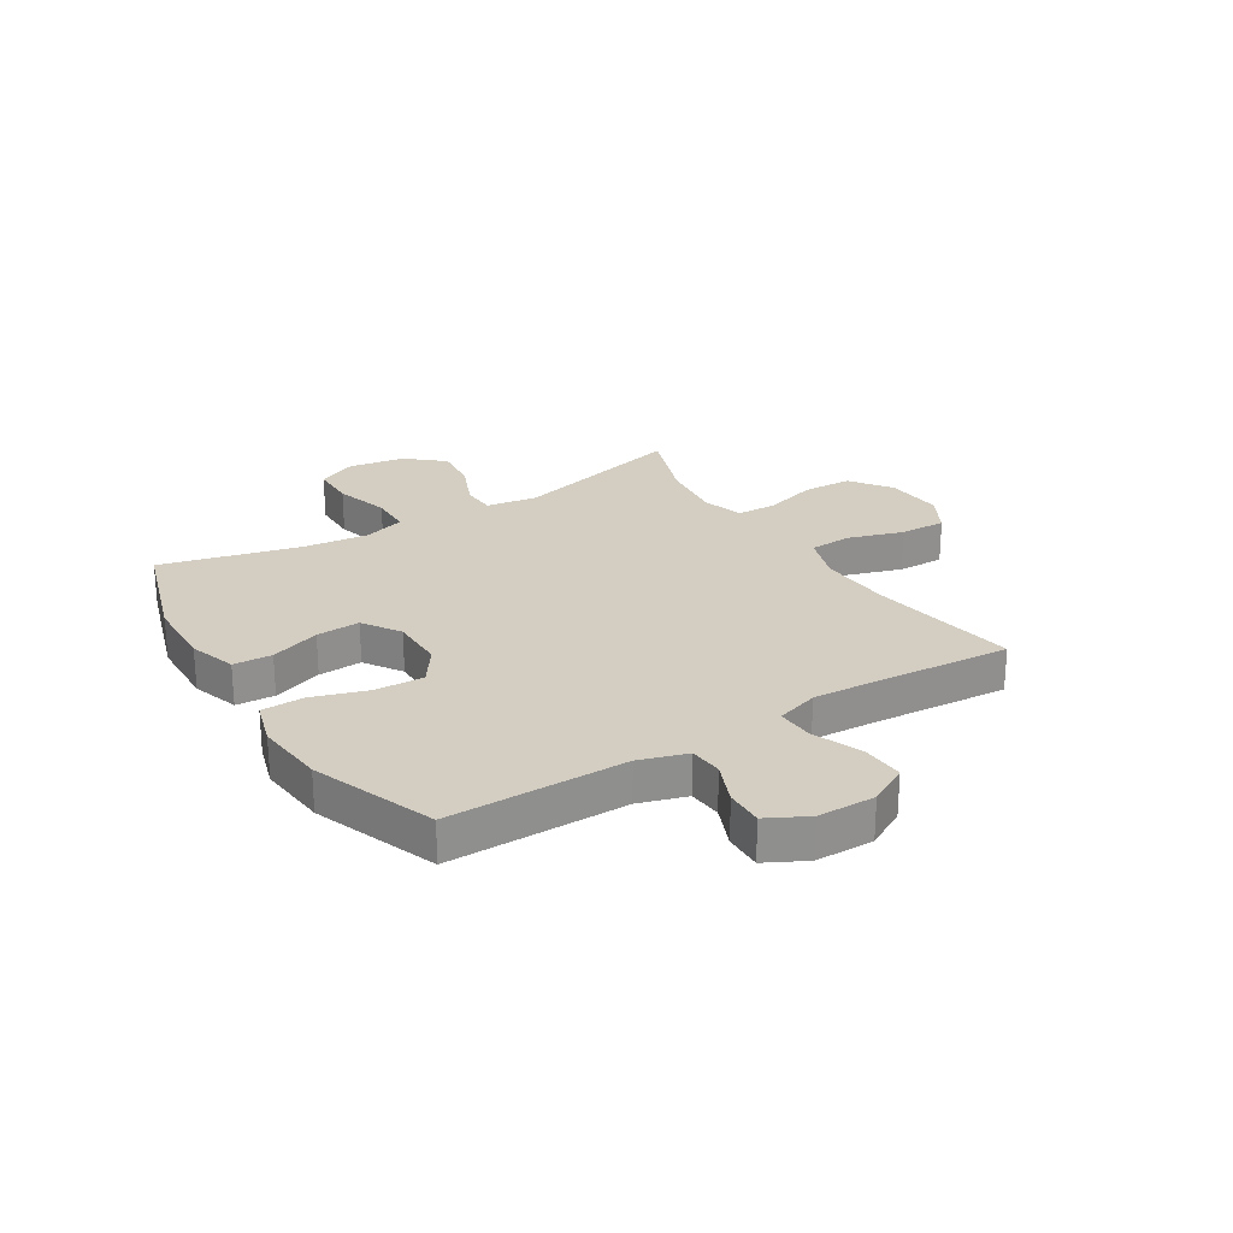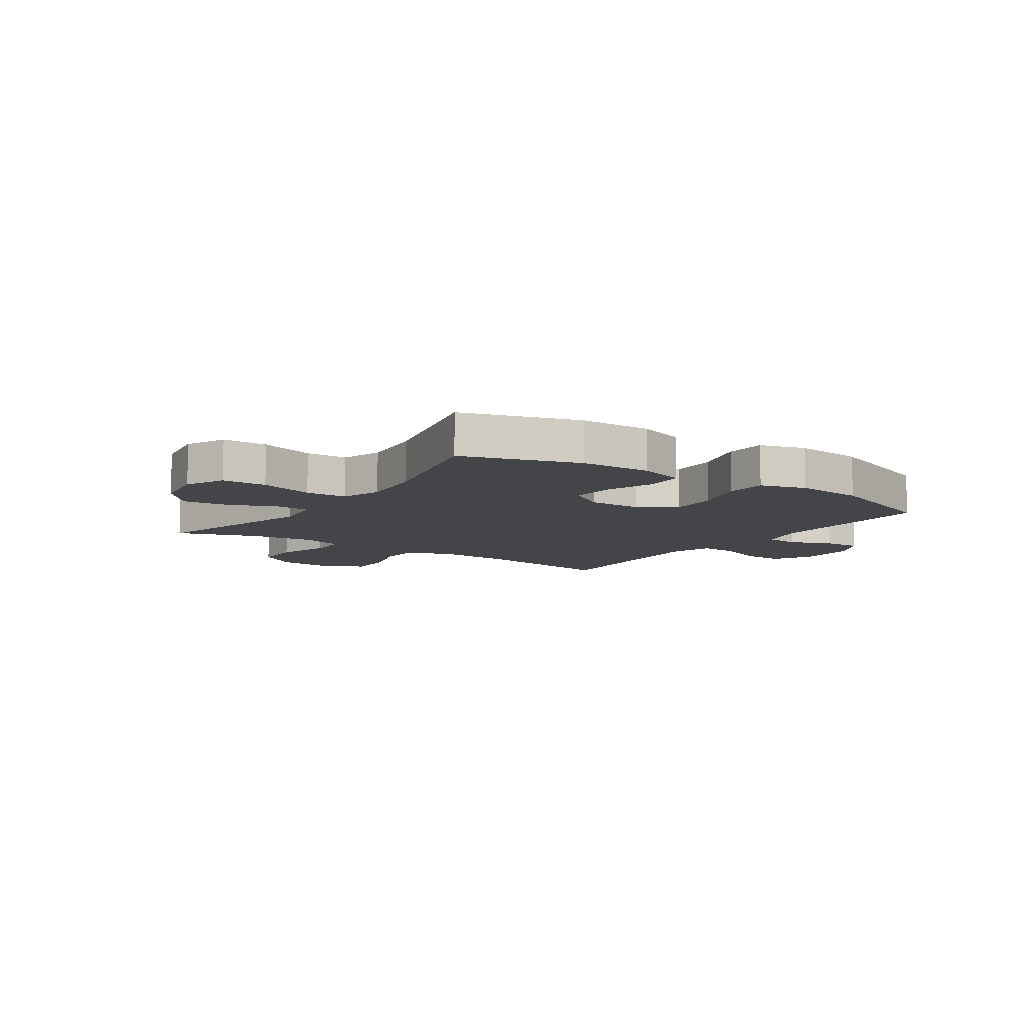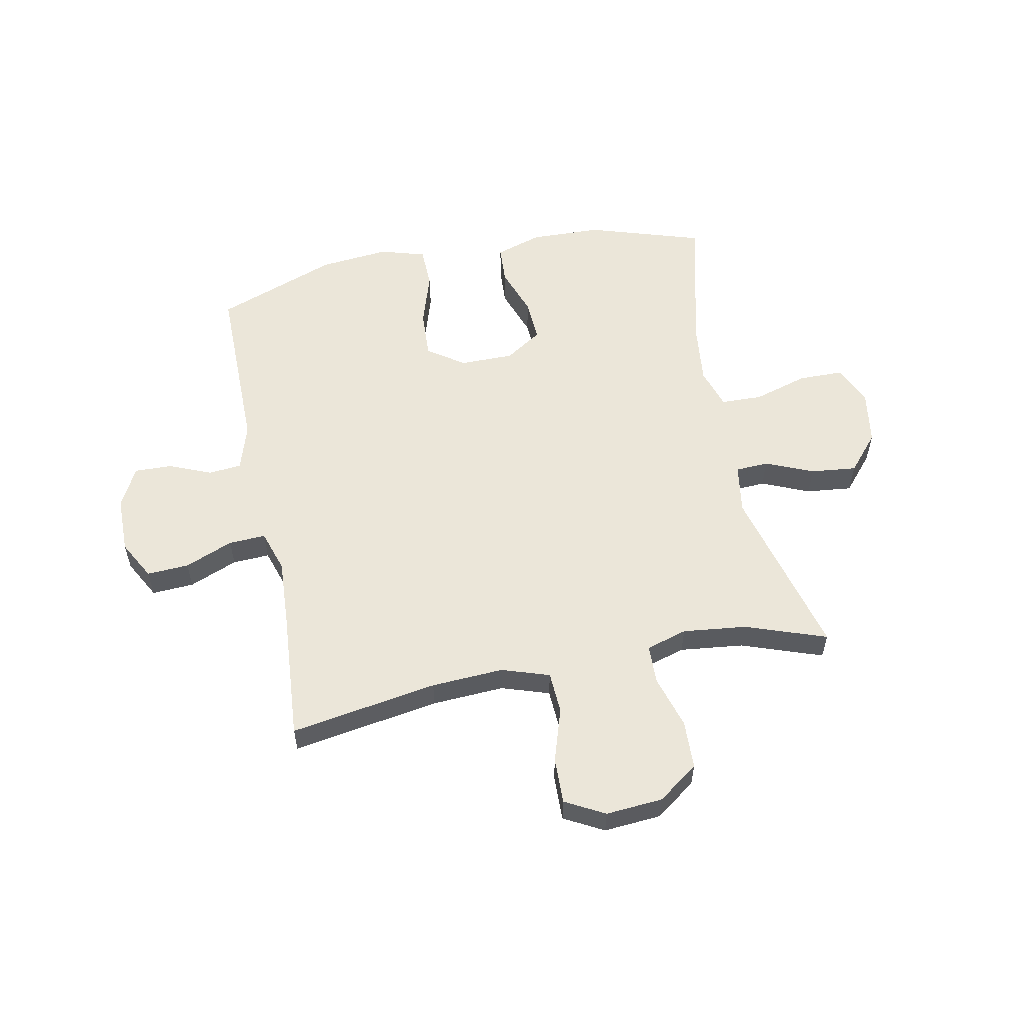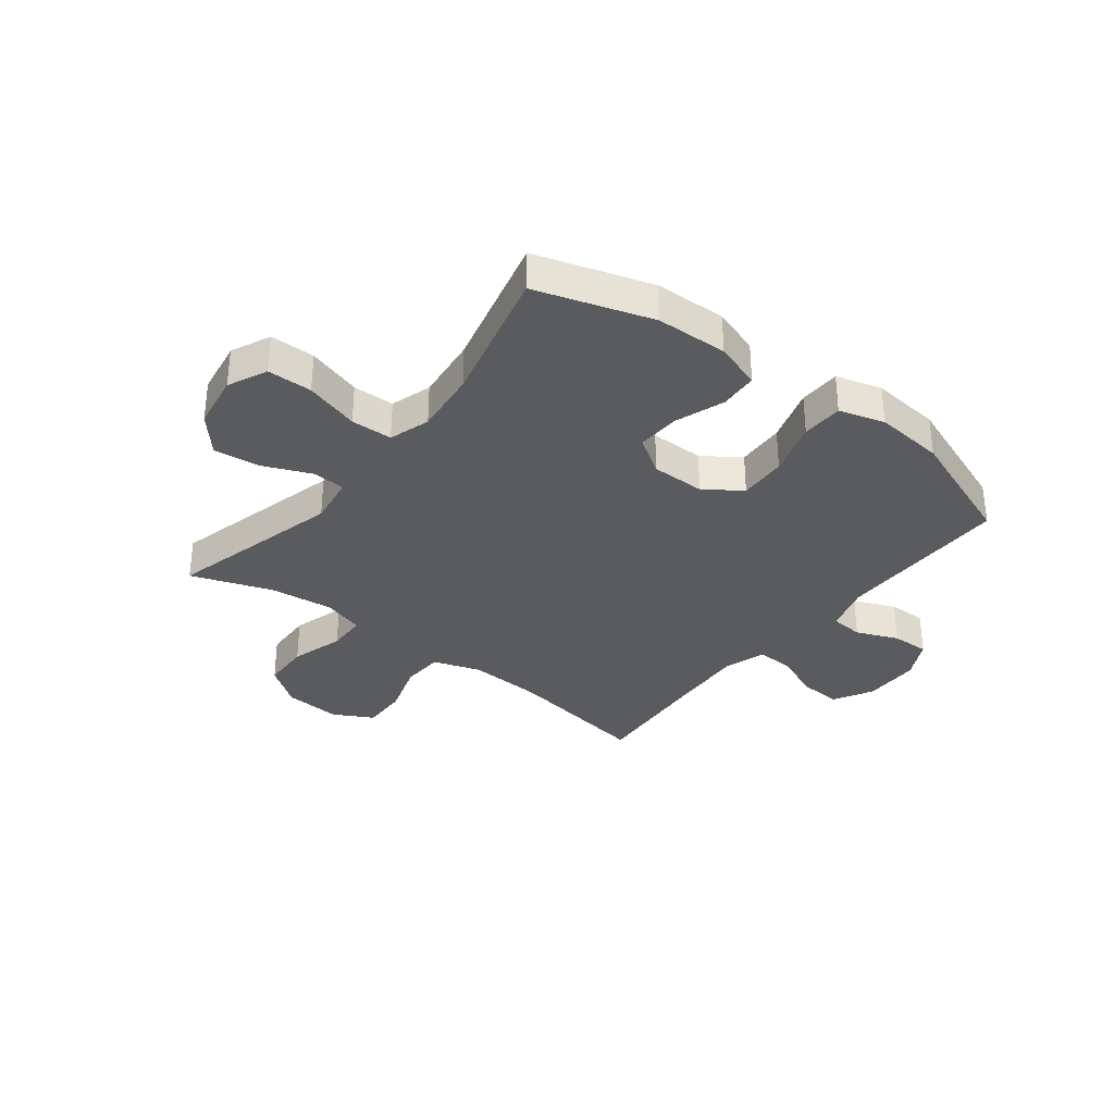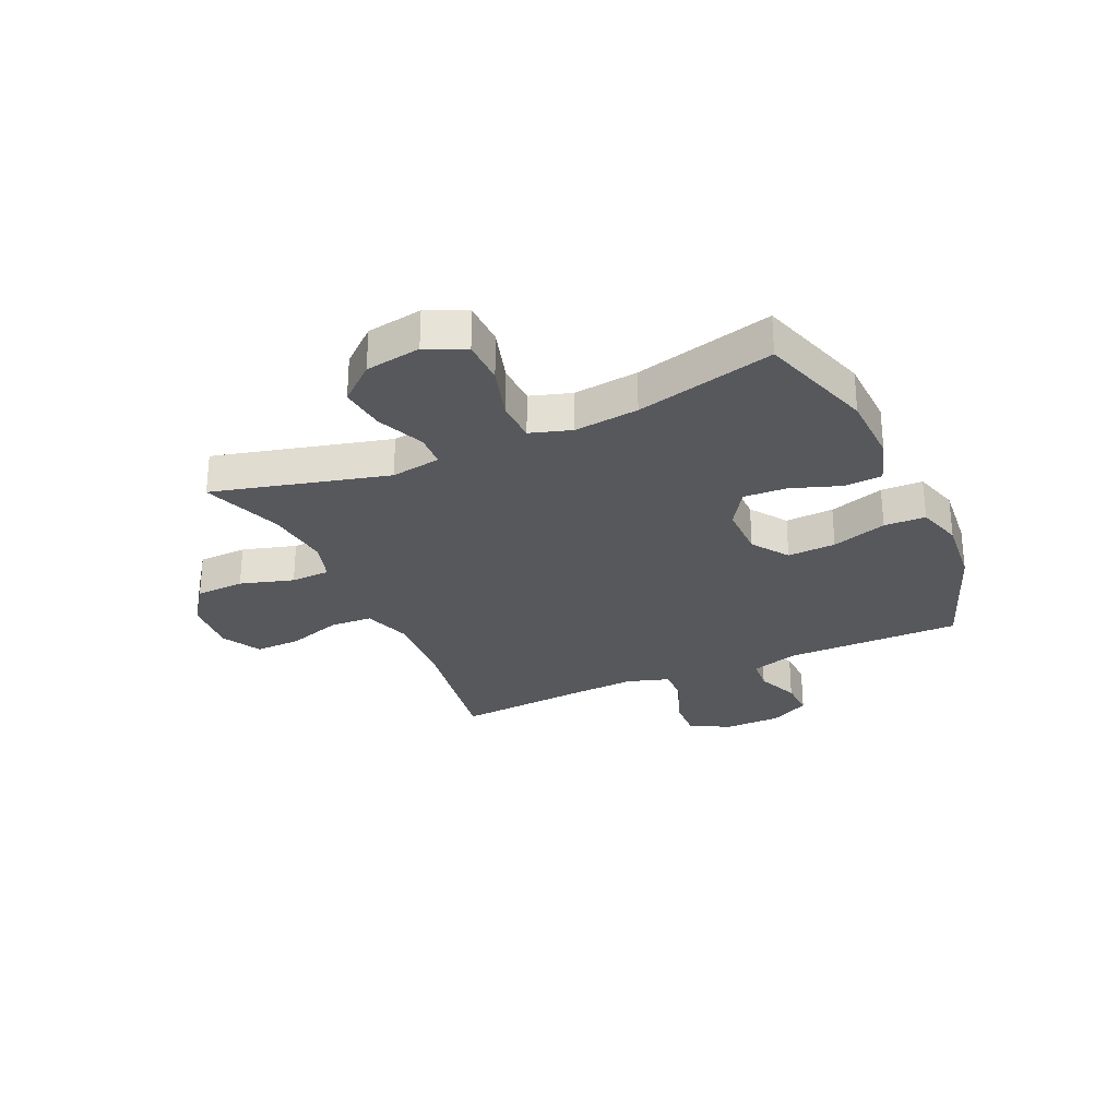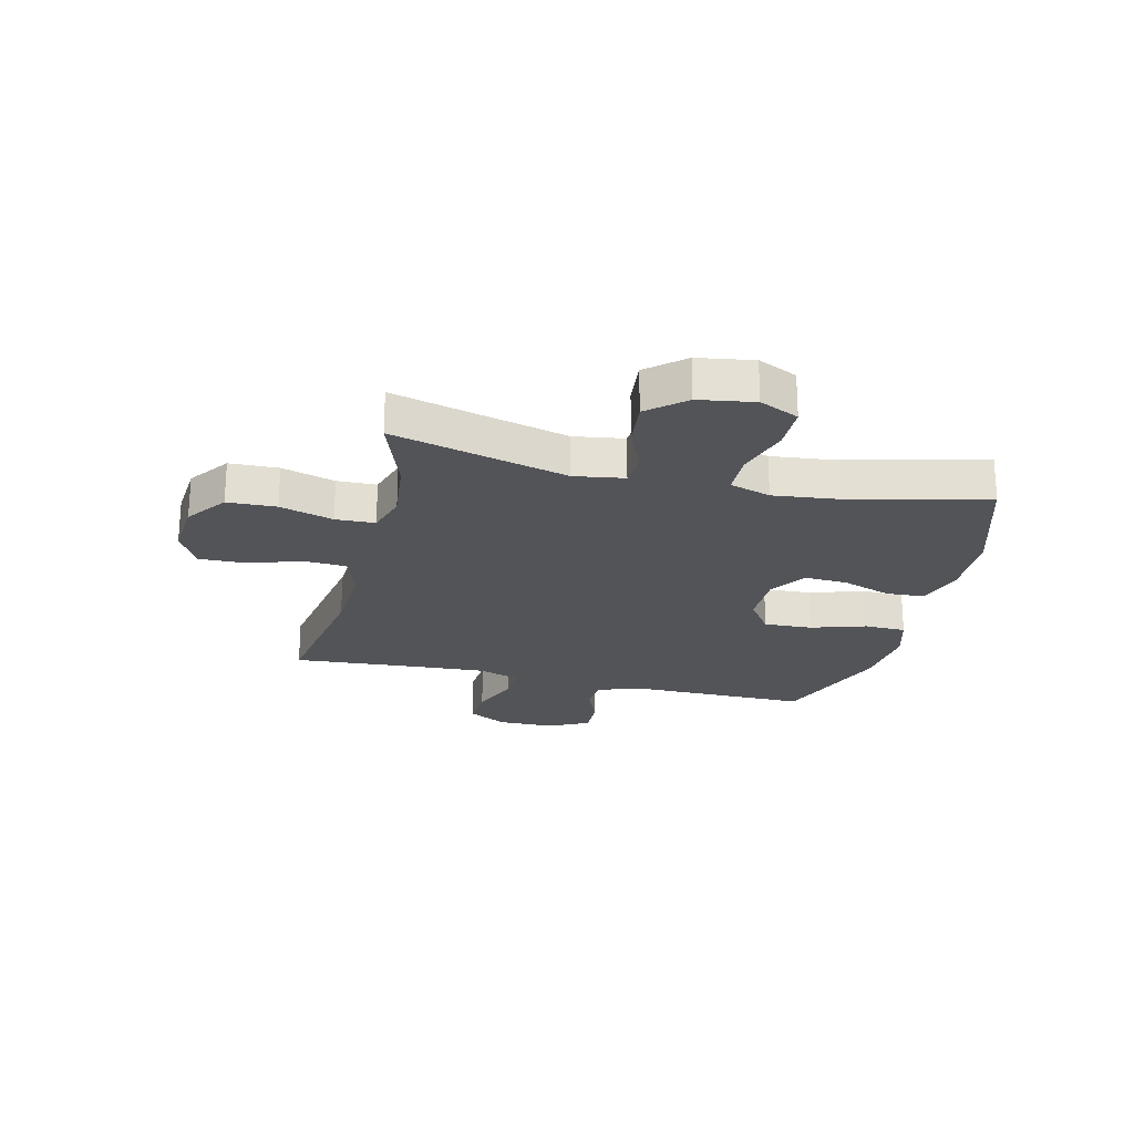
<metadata>
{"format":"obj","ext":"obj","renderer":"f3d","projection":"perspective","resolution":1024,"background":"white","views":[{"elev":25.1,"azim":-121.9,"up":"+Y"},{"elev":-9.1,"azim":145.4,"up":"+Y"},{"elev":56.4,"azim":-11.3,"up":"+Y"},{"elev":-33.4,"azim":142.1,"up":"+Y"},{"elev":-28.3,"azim":114.4,"up":"+Y"},{"elev":-23.1,"azim":76.3,"up":"+Y"}]}
</metadata>
<code>
v 0.5 0.07 0.5
v 0.42 0.07 0.189
v 0.434 0.07 0.1
v 0.493 0.07 0.097
v 0.578 0.07 0.133
v 0.66 0.07 0.142
v 0.716 0.07 0.077
v 0.732 0.07 -0.022
v 0.7 0.07 -0.092
v 0.62 0.07 -0.093
v 0.523 0.07 -0.064
v 0.449 0.07 -0.066
v 0.426 0.07 -0.139
v 0.439 0.07 -0.254
v 0.5 0.07 -0.5
v 0.295 0.07 -0.565
v 0.168 0.07 -0.569
v 0.085 0.07 -0.542
v 0.081 0.07 -0.474
v 0.112 0.07 -0.386
v 0.116 0.07 -0.309
v 0.05 0.07 -0.266
v -0.046 0.07 -0.266
v -0.111 0.07 -0.311
v -0.107 0.07 -0.397
v -0.076 0.07 -0.495
v -0.078 0.07 -0.569
v -0.159 0.07 -0.593
v -0.283 0.07 -0.581
v -0.5 0.07 -0.5
v -0.499 0.07 -0.185
v -0.525 0.07 -0.101
v -0.584 0.07 -0.096
v -0.659 0.07 -0.127
v -0.726 0.07 -0.129
v -0.763 0.07 -0.058
v -0.764 0.07 0.044
v -0.726 0.07 0.114
v -0.651 0.07 0.11
v -0.565 0.07 0.075
v -0.499 0.07 0.072
v -0.475 0.07 0.147
v -0.482 0.07 0.266
v -0.5 0.07 0.5
v -0.237 0.07 0.457
v -0.108 0.07 0.45
v -0.023 0.07 0.478
v -0.019 0.07 0.553
v -0.05 0.07 0.65
v -0.052 0.07 0.732
v 0.018 0.07 0.77
v 0.12 0.07 0.762
v 0.192 0.07 0.71
v 0.195 0.07 0.623
v 0.167 0.07 0.528
v 0.169 0.07 0.458
v 0.242 0.07 0.436
v 0.356 0.07 0.449
v 0.5 0 0.5
v 0.42 0 0.189
v 0.434 0 0.1
v 0.493 0 0.097
v 0.578 0 0.133
v 0.66 0 0.142
v 0.716 0 0.077
v 0.732 0 -0.022
v 0.7 0 -0.092
v 0.62 0 -0.093
v 0.523 0 -0.064
v 0.449 0 -0.066
v 0.426 0 -0.139
v 0.439 0 -0.254
v 0.5 0 -0.5
v 0.295 0 -0.565
v 0.168 0 -0.569
v 0.085 0 -0.542
v 0.081 0 -0.474
v 0.112 0 -0.386
v 0.116 0 -0.309
v 0.05 0 -0.266
v -0.046 0 -0.266
v -0.111 0 -0.311
v -0.107 0 -0.397
v -0.076 0 -0.495
v -0.078 0 -0.569
v -0.159 0 -0.593
v -0.283 0 -0.581
v -0.5 0 -0.5
v -0.499 0 -0.185
v -0.525 0 -0.101
v -0.584 0 -0.096
v -0.659 0 -0.127
v -0.726 0 -0.129
v -0.763 0 -0.058
v -0.764 0 0.044
v -0.726 0 0.114
v -0.651 0 0.11
v -0.565 0 0.075
v -0.499 0 0.072
v -0.475 0 0.147
v -0.482 0 0.266
v -0.5 0 0.5
v -0.237 0 0.457
v -0.108 0 0.45
v -0.023 0 0.478
v -0.019 0 0.553
v -0.05 0 0.65
v -0.052 0 0.732
v 0.018 0 0.77
v 0.12 0 0.762
v 0.192 0 0.71
v 0.195 0 0.623
v 0.167 0 0.528
v 0.169 0 0.458
v 0.242 0 0.436
v 0.356 0 0.449
f 53 54 55
f 52 53 55
f 51 52 55
f 50 51 55
f 49 50 55
f 48 49 55
f 47 48 55 56
f 46 47 56 57
f 43 44 45
f 42 43 45 46
f 41 42 46 57
f 38 39 40
f 37 38 40
f 36 37 40
f 35 36 40
f 34 35 40
f 33 34 40
f 32 33 40 41
f 41 57 58
f 32 41 58
f 31 32 58
f 29 30 31
f 28 29 31
f 27 28 31
f 26 27 31
f 25 26 31
f 18 19 20
f 17 18 20
f 16 17 20
f 15 16 20
f 14 15 20
f 13 14 20 21
f 12 13 21 22
f 9 10 11
f 8 9 11
f 7 8 11
f 6 7 11
f 5 6 11
f 4 5 11
f 3 4 11 12
f 12 22 23
f 3 12 23
f 2 3 23
f 2 23 24
f 1 2 24
f 58 1 24
f 31 58 24
f 24 25 31
f 113 112 111
f 113 111 110
f 113 110 109
f 113 109 108
f 113 108 107
f 113 107 106
f 114 113 106 105
f 115 114 105 104
f 103 102 101
f 104 103 101 100
f 115 104 100 99
f 98 97 96
f 98 96 95
f 98 95 94
f 98 94 93
f 98 93 92
f 98 92 91
f 99 98 91 90
f 116 115 99
f 116 99 90
f 116 90 89
f 89 88 87
f 89 87 86
f 89 86 85
f 89 85 84
f 89 84 83
f 78 77 76
f 78 76 75
f 78 75 74
f 78 74 73
f 78 73 72
f 79 78 72 71
f 80 79 71 70
f 69 68 67
f 69 67 66
f 69 66 65
f 69 65 64
f 69 64 63
f 69 63 62
f 70 69 62 61
f 81 80 70
f 81 70 61
f 81 61 60
f 82 81 60
f 82 60 59
f 82 59 116
f 82 116 89
f 89 83 82
f 1 59 60 2
f 2 60 61 3
f 3 61 62 4
f 4 62 63 5
f 5 63 64 6
f 6 64 65 7
f 7 65 66 8
f 8 66 67 9
f 9 67 68 10
f 10 68 69 11
f 11 69 70 12
f 12 70 71 13
f 13 71 72 14
f 14 72 73 15
f 15 73 74 16
f 16 74 75 17
f 17 75 76 18
f 18 76 77 19
f 19 77 78 20
f 20 78 79 21
f 21 79 80 22
f 22 80 81 23
f 23 81 82 24
f 24 82 83 25
f 25 83 84 26
f 26 84 85 27
f 27 85 86 28
f 28 86 87 29
f 29 87 88 30
f 30 88 89 31
f 31 89 90 32
f 32 90 91 33
f 33 91 92 34
f 34 92 93 35
f 35 93 94 36
f 36 94 95 37
f 37 95 96 38
f 38 96 97 39
f 39 97 98 40
f 40 98 99 41
f 41 99 100 42
f 42 100 101 43
f 43 101 102 44
f 44 102 103 45
f 45 103 104 46
f 46 104 105 47
f 47 105 106 48
f 48 106 107 49
f 49 107 108 50
f 50 108 109 51
f 51 109 110 52
f 52 110 111 53
f 53 111 112 54
f 54 112 113 55
f 55 113 114 56
f 56 114 115 57
f 57 115 116 58
f 58 116 59 1

</code>
